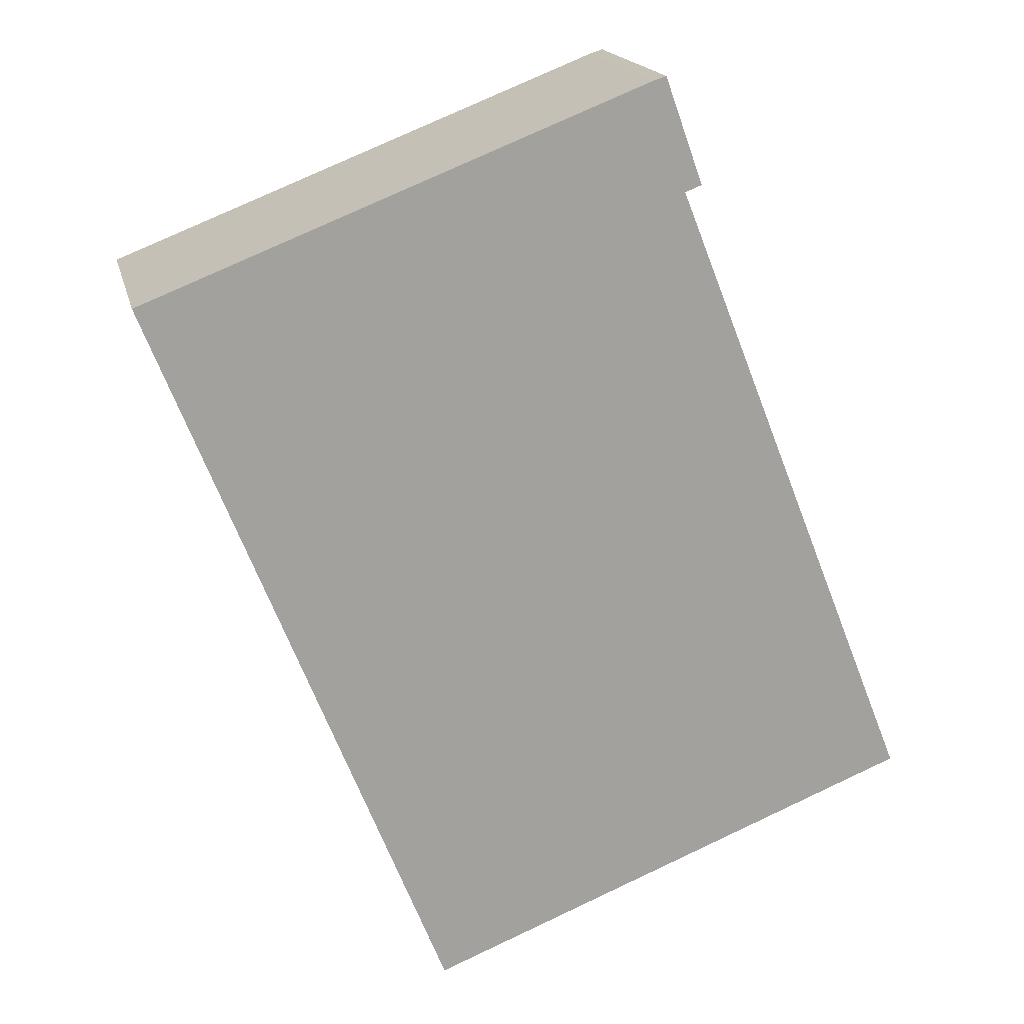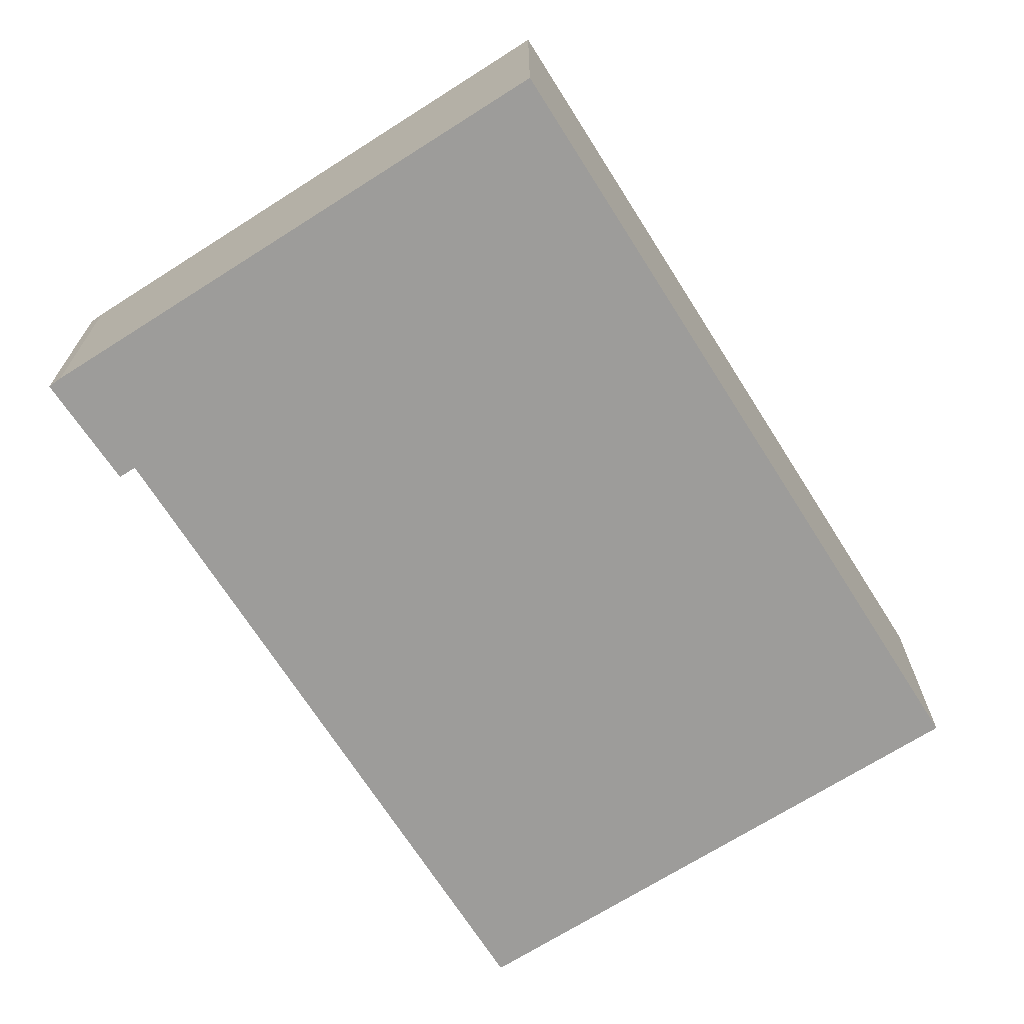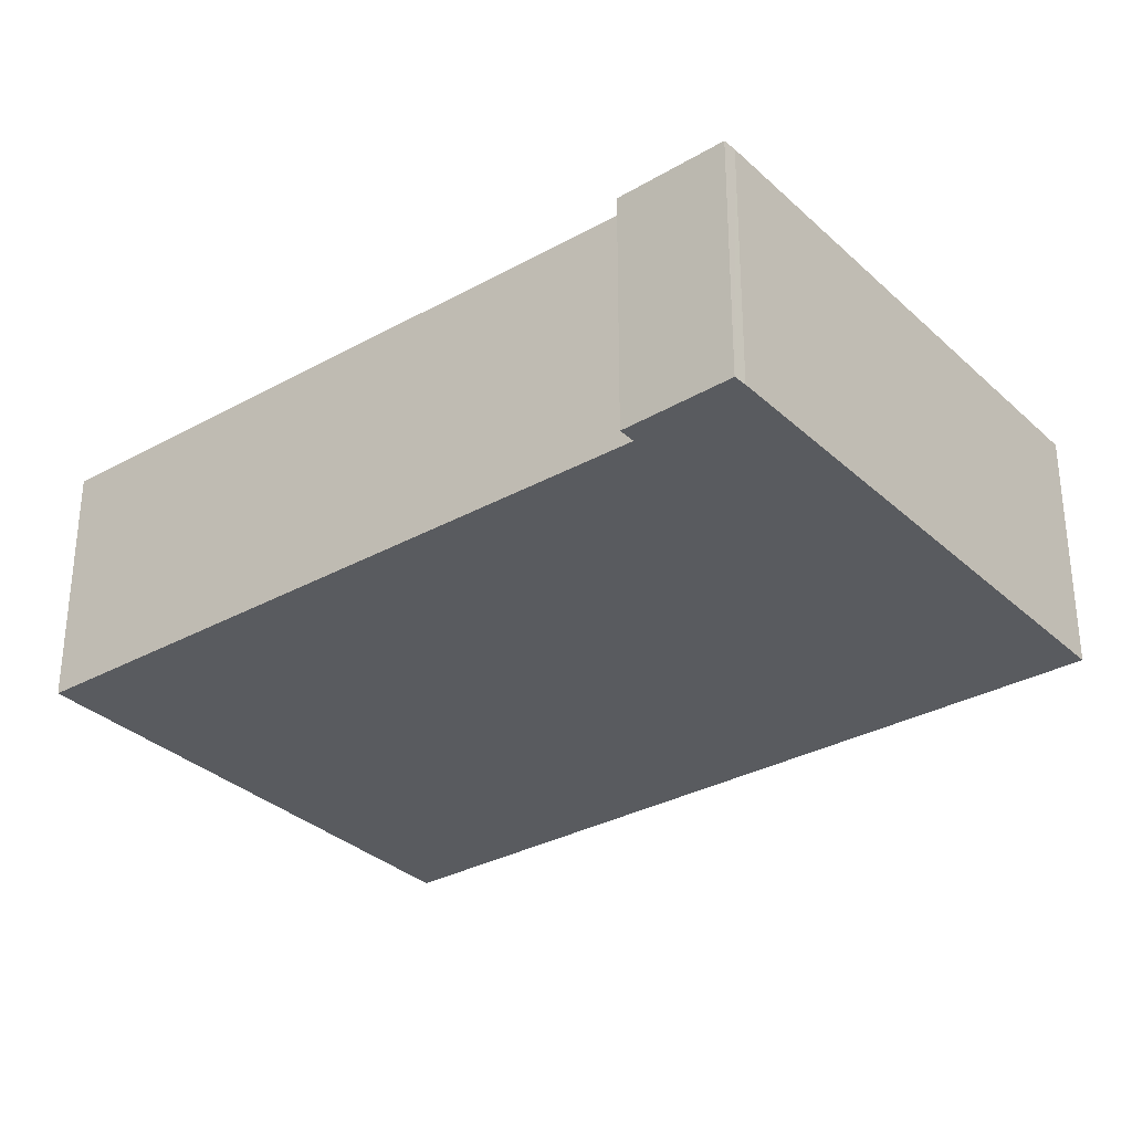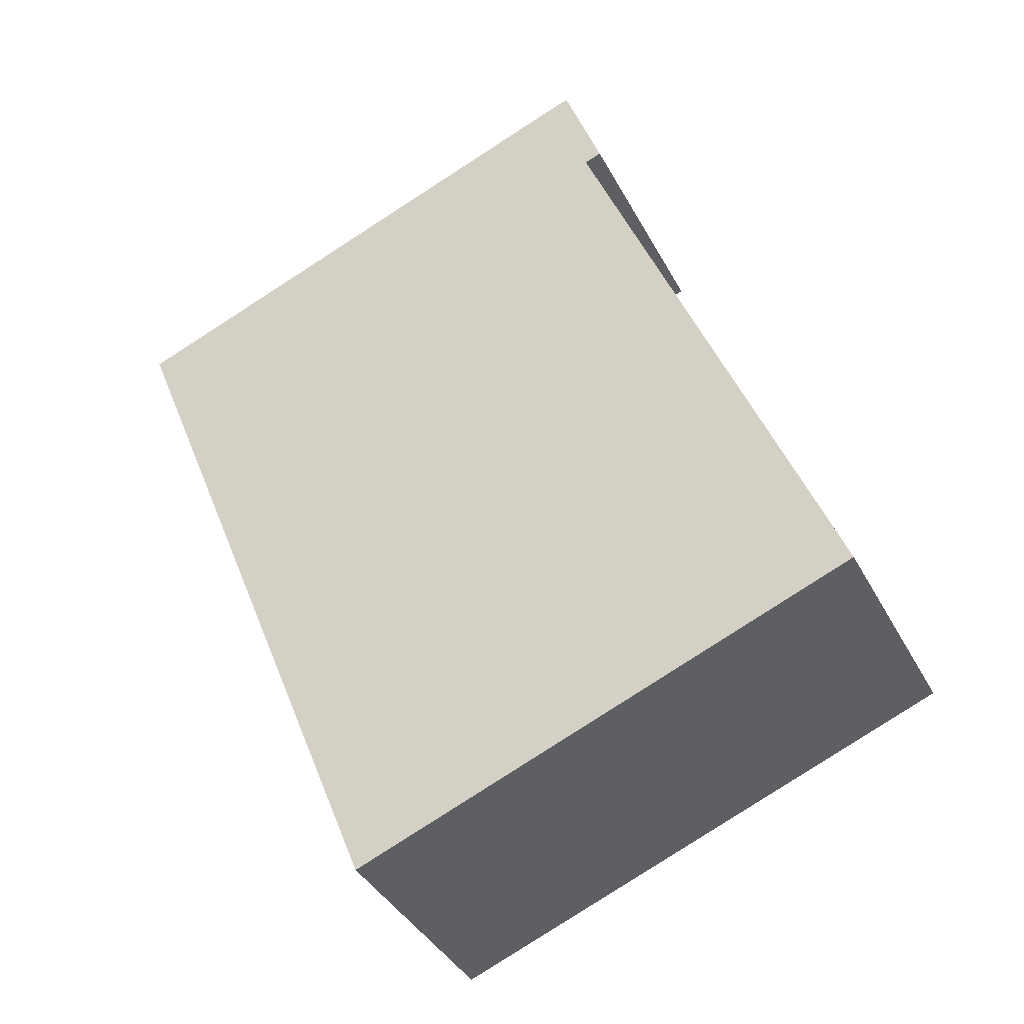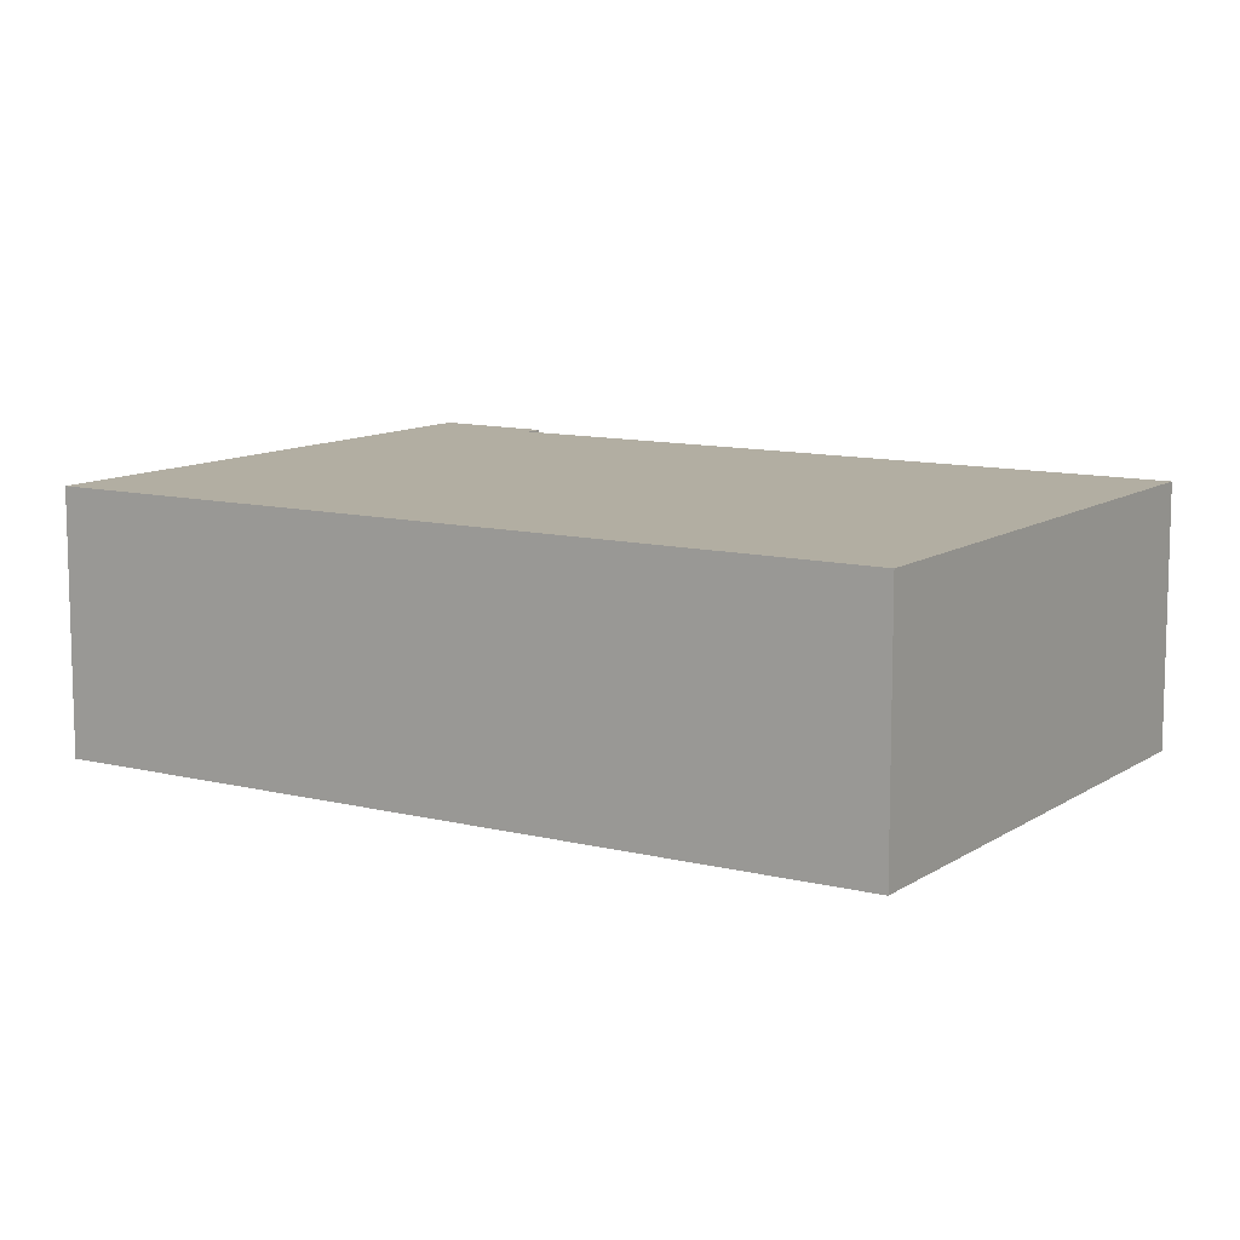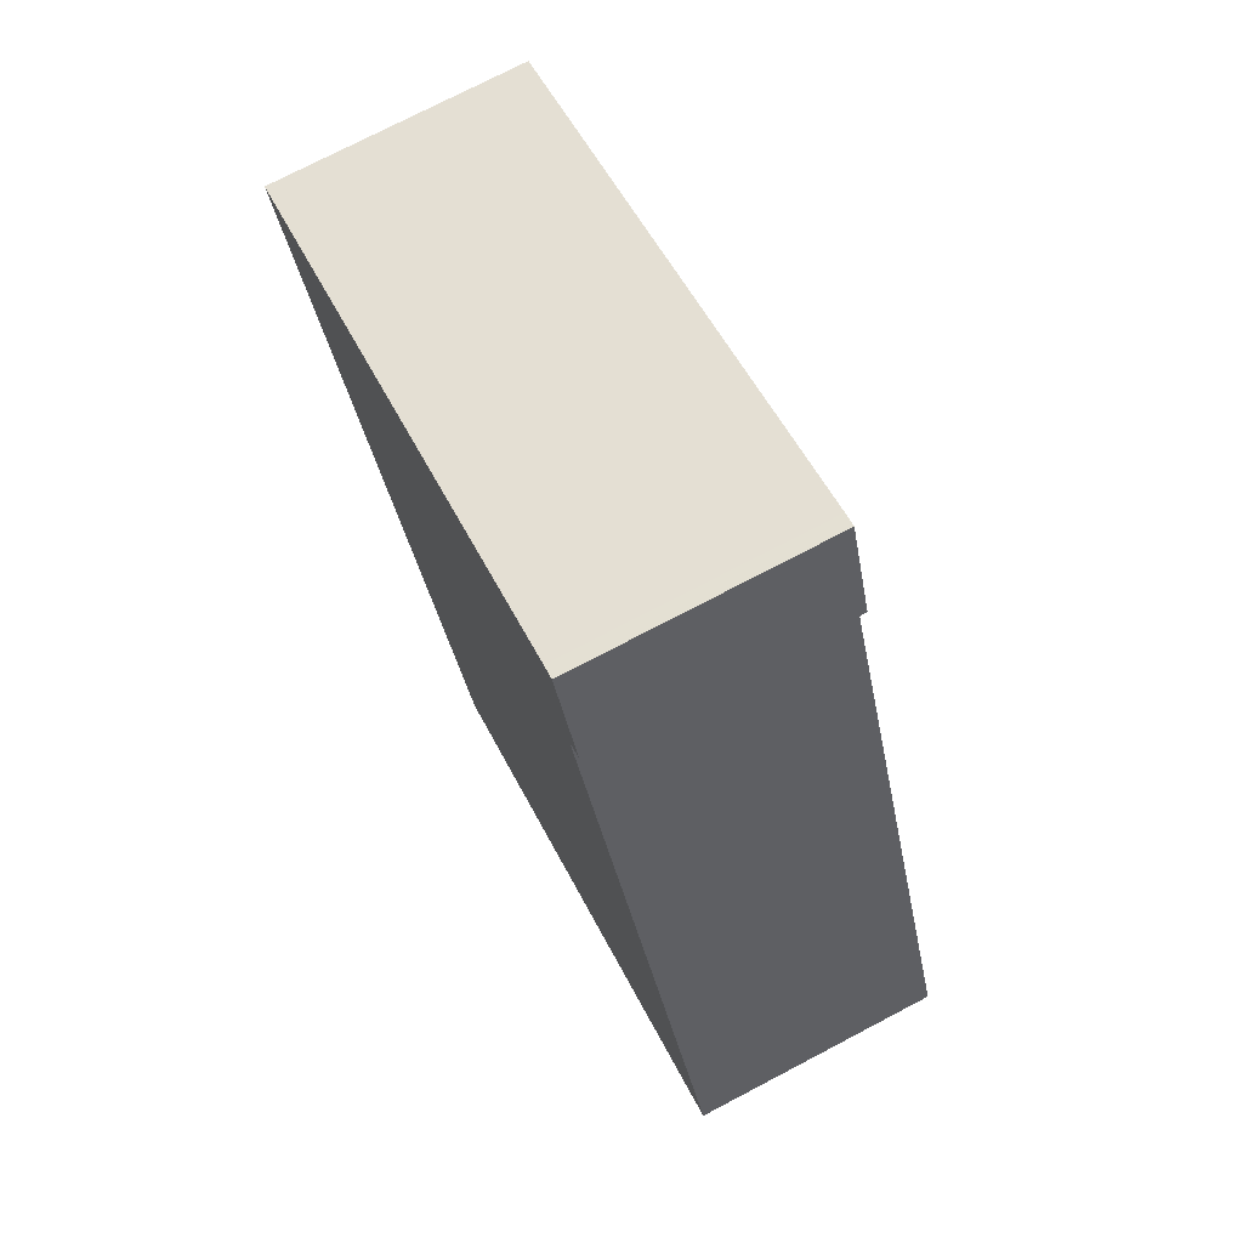
<metadata>
{"format":"obj","ext":"obj","renderer":"f3d","projection":"perspective","resolution":1024,"background":"white","views":[{"elev":17.7,"azim":167.2,"up":"+Z"},{"elev":-70.0,"azim":54.0,"up":"+Y"},{"elev":-32.0,"azim":-30.5,"up":"+Y"},{"elev":-38.5,"azim":-154.7,"up":"+Z"},{"elev":10.7,"azim":144.0,"up":"+Y"},{"elev":75.1,"azim":-117.6,"up":"+Z"}]}
</metadata>
<code>
v  7.862 6.993 21.57
v  7.615 6.993 20.95
v  7.84 6.993 21.58
v  6.724 6.993 18.47
v  8.222 6.993 21.45
v  7.211 6.993 18.28
v  22.98 6.993 15.66
v  14.43 6.993 -5.752
v  0 6.993 4.282e-16
v  0 0 0
v  7.211 -1.119e-15 18.28
v  6.724 -1.131e-15 18.47
v  7.84 -1.321e-15 21.58
v  7.615 -1.283e-15 20.95
v  14.43 3.522e-16 -5.752
v  8.222 -1.314e-15 21.45
v  7.862 -1.321e-15 21.57
v  22.98 -9.588e-16 15.66
g defaultobject
f 1 2 3
f 2 1 4
f 4 1 5
f 4 5 6
f 6 5 7
f 6 7 8
f 8 9 6
f 10 6 9
f 6 10 11
f 12 2 4
f 2 12 3
f 3 12 13
f 13 12 14
f 11 4 6
f 4 11 12
f 15 9 8
f 9 15 10
f 13 1 3
f 1 13 5
f 5 13 16
f 16 13 17
f 16 7 5
f 7 16 18
f 18 8 7
f 8 18 15
f 17 18 16
f 18 17 13
f 18 13 14
f 18 14 15
f 15 14 11
f 11 14 12
f 15 11 10

</code>
